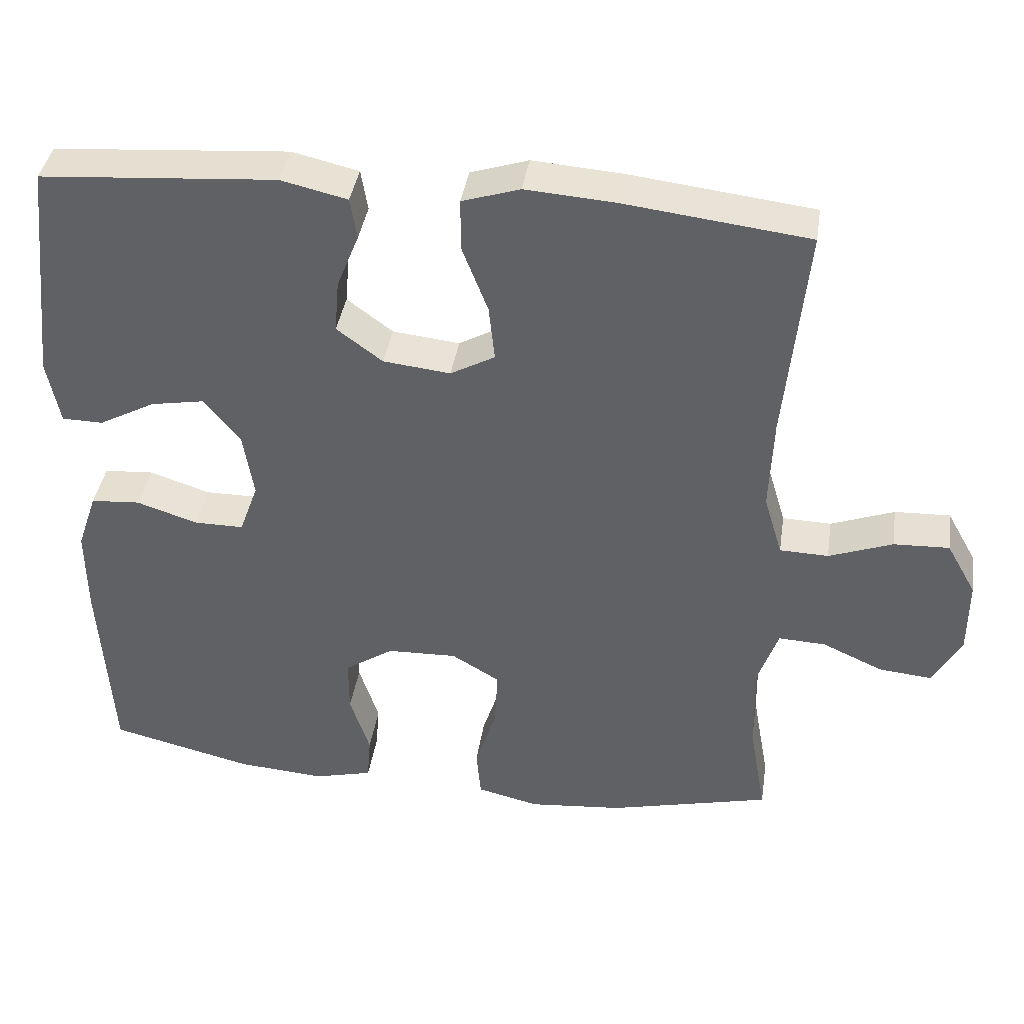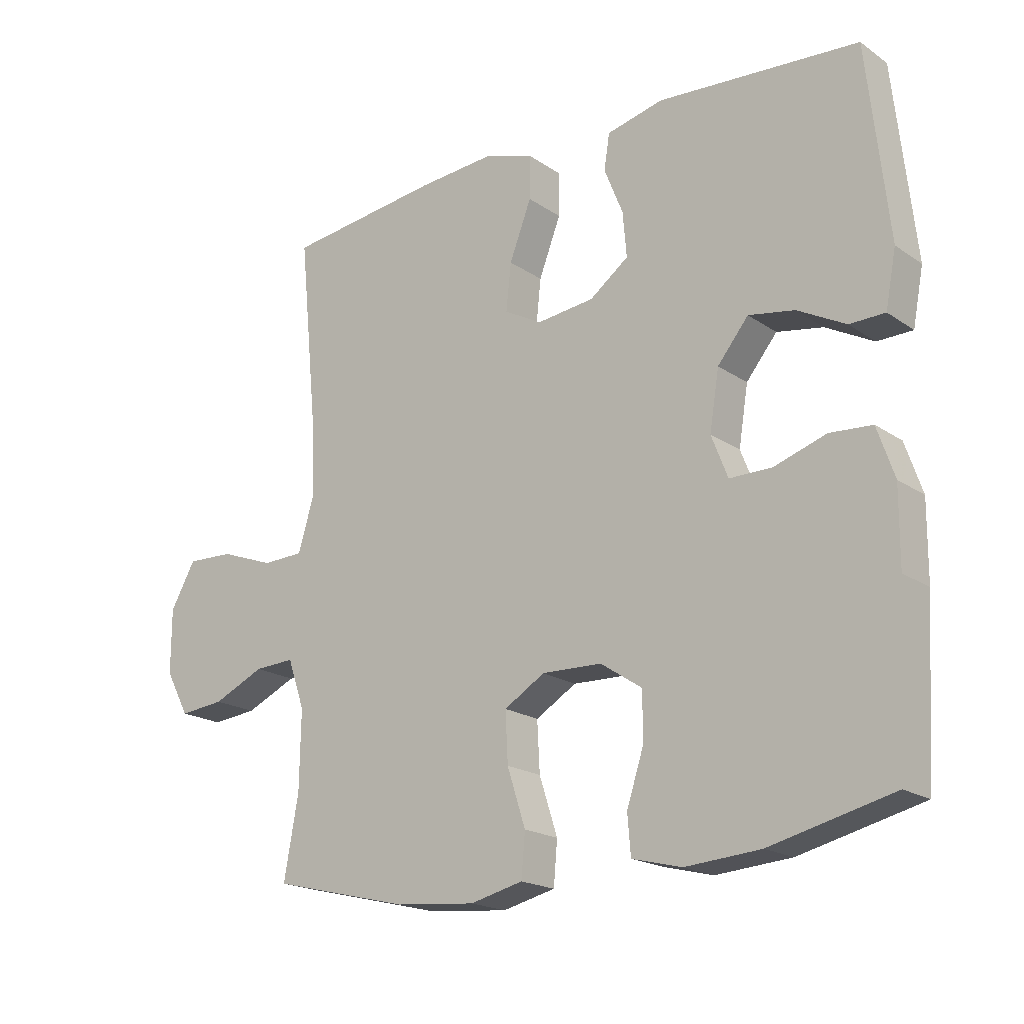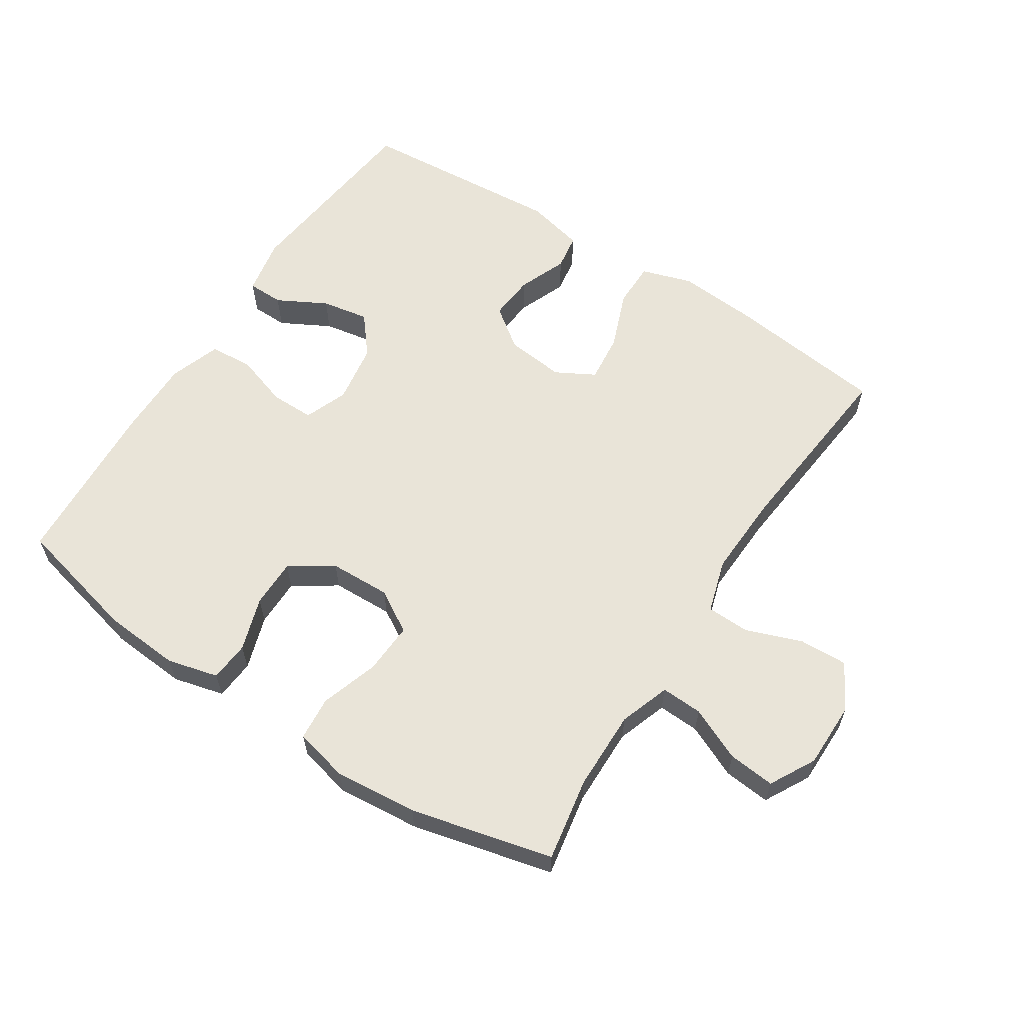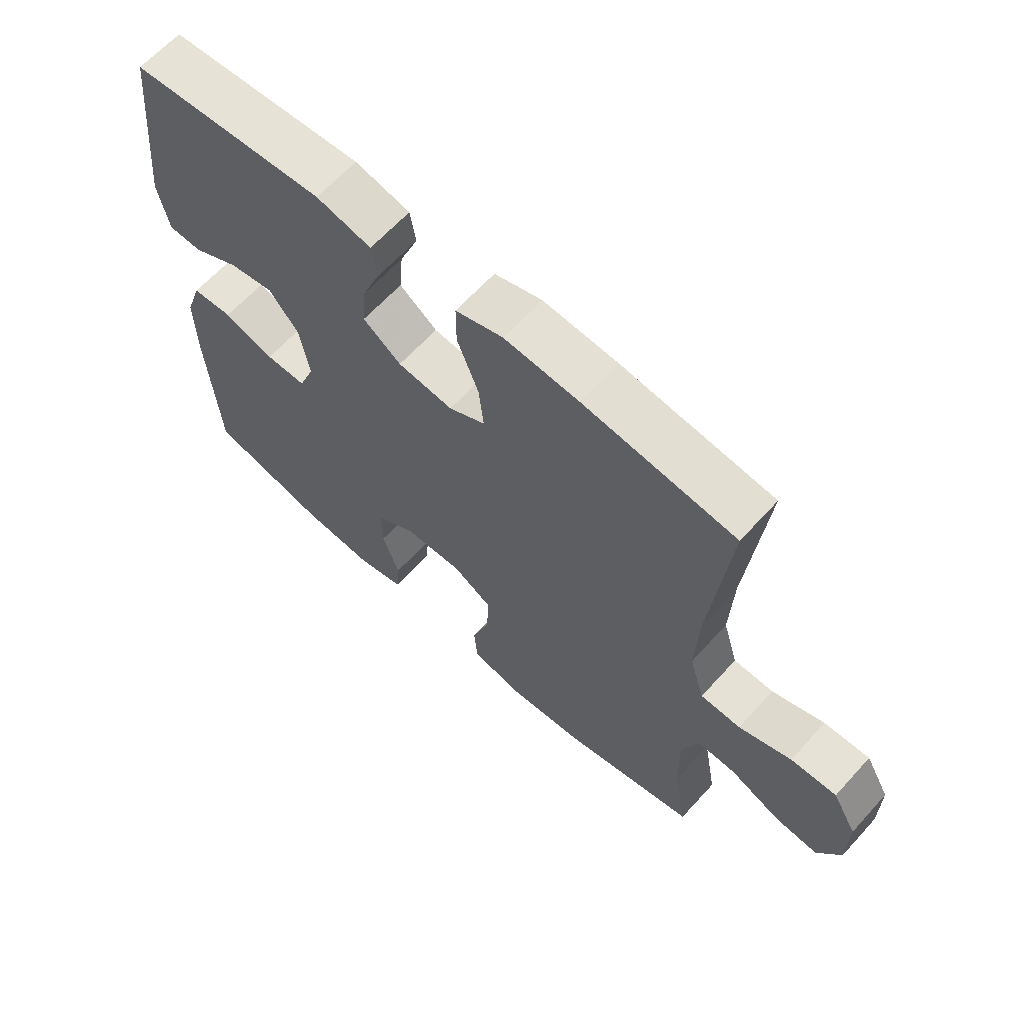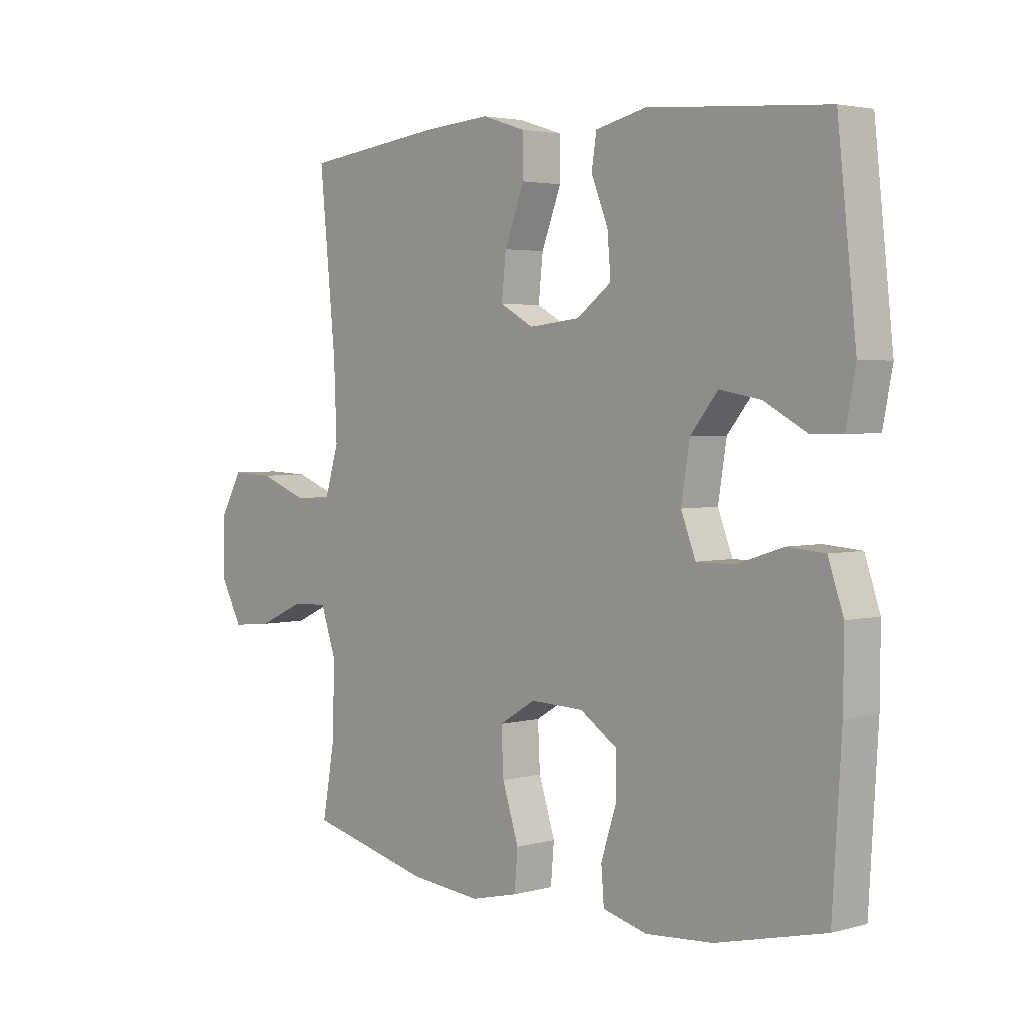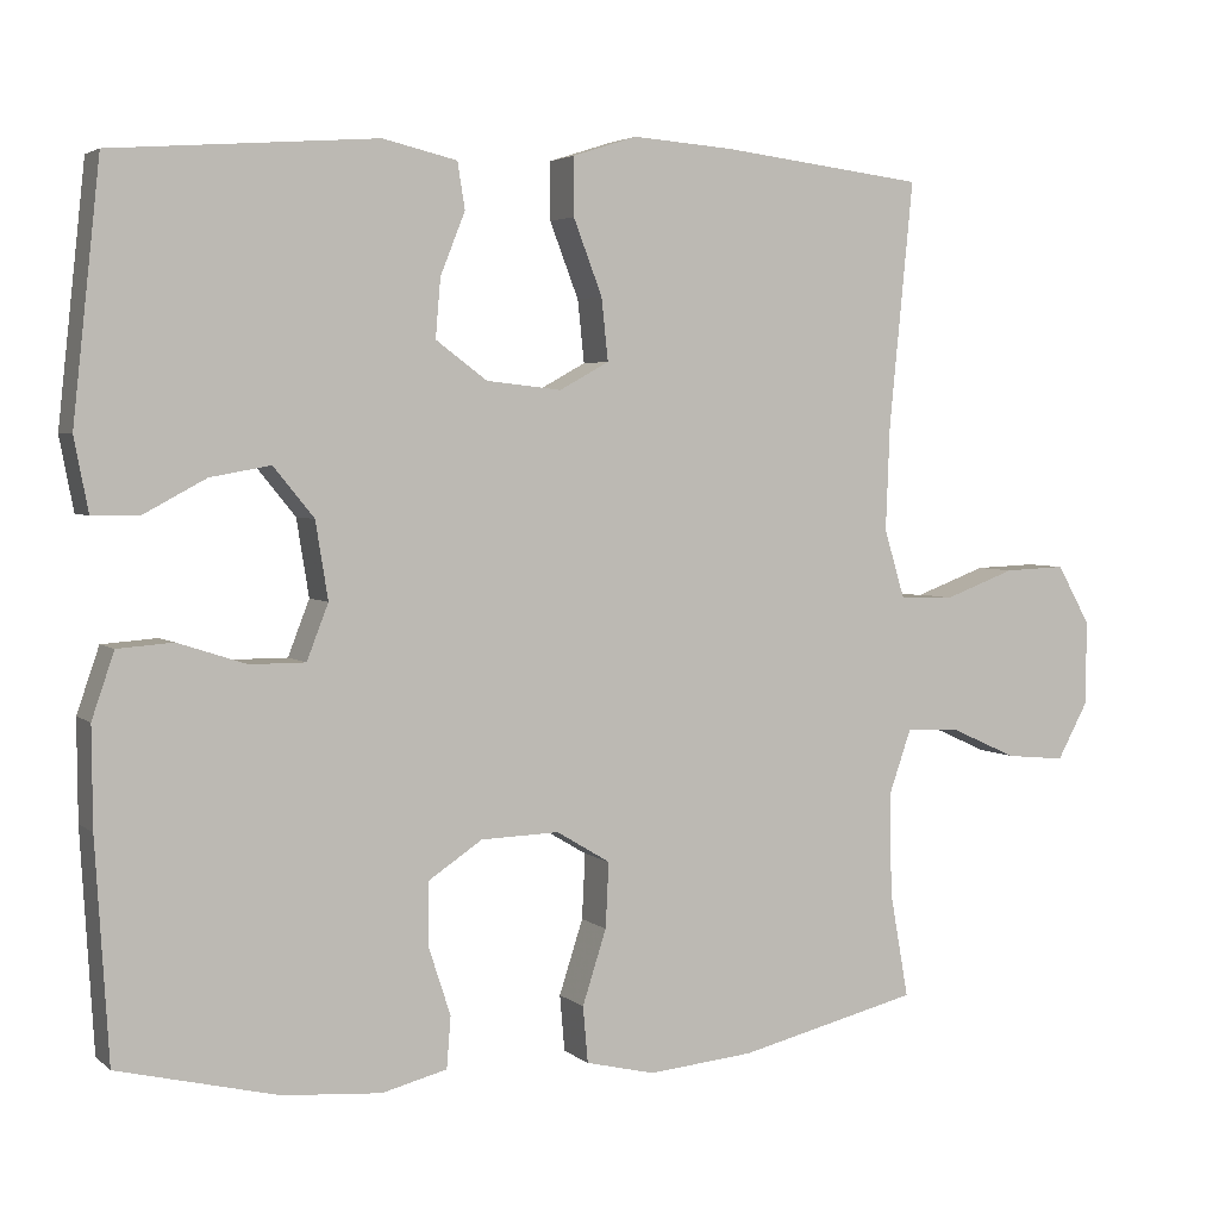
<metadata>
{"format":"obj","ext":"obj","renderer":"f3d","projection":"perspective","resolution":1024,"background":"white","views":[{"elev":39.5,"azim":-171.4,"up":"+Z"},{"elev":-19.2,"azim":38.4,"up":"+Z"},{"elev":60.5,"azim":-147.0,"up":"+Y"},{"elev":64.1,"azim":-137.8,"up":"+Z"},{"elev":3.1,"azim":47.5,"up":"+Z"},{"elev":3.7,"azim":156.1,"up":"+Z"}]}
</metadata>
<code>
v -0.5 0.07 0.5
v -0.252 0.07 0.53
v -0.13 0.07 0.539
v -0.052 0.07 0.514
v -0.052 0.07 0.444
v -0.087 0.07 0.353
v -0.095 0.07 0.278
v -0.035 0.07 0.245
v 0.056 0.07 0.255
v 0.118 0.07 0.301
v 0.112 0.07 0.372
v 0.082 0.07 0.447
v 0.091 0.07 0.503
v 0.181 0.07 0.524
v 0.5 0.07 0.5
v 0.533 0.07 0.195
v 0.516 0.07 0.107
v 0.46 0.07 0.106
v 0.384 0.07 0.147
v 0.311 0.07 0.16
v 0.262 0.07 0.1
v 0.247 0.07 0.007
v 0.273 0.07 -0.06
v 0.34 0.07 -0.06
v 0.423 0.07 -0.033
v 0.49 0.07 -0.038
v 0.517 0.07 -0.117
v 0.516 0.07 -0.237
v 0.5 0.07 -0.5
v 0.306 0.07 -0.547
v 0.187 0.07 -0.556
v 0.108 0.07 -0.536
v 0.103 0.07 -0.474
v 0.13 0.07 -0.391
v 0.13 0.07 -0.316
v 0.064 0.07 -0.272
v -0.031 0.07 -0.269
v -0.096 0.07 -0.308
v -0.092 0.07 -0.387
v -0.063 0.07 -0.477
v -0.069 0.07 -0.545
v -0.153 0.07 -0.565
v -0.281 0.07 -0.553
v -0.5 0.07 -0.5
v -0.477 0.07 -0.371
v -0.475 0.07 -0.247
v -0.502 0.07 -0.169
v -0.566 0.07 -0.172
v -0.648 0.07 -0.209
v -0.72 0.07 -0.216
v -0.758 0.07 -0.146
v -0.758 0.07 -0.044
v -0.718 0.07 0.027
v -0.643 0.07 0.024
v -0.557 0.07 -0.008
v -0.491 0.07 -0.006
v -0.466 0.07 0.077
v -0.471 0.07 0.205
v -0.5 0 0.5
v -0.252 0 0.53
v -0.13 0 0.539
v -0.052 0 0.514
v -0.052 0 0.444
v -0.087 0 0.353
v -0.095 0 0.278
v -0.035 0 0.245
v 0.056 0 0.255
v 0.118 0 0.301
v 0.112 0 0.372
v 0.082 0 0.447
v 0.091 0 0.503
v 0.181 0 0.524
v 0.5 0 0.5
v 0.533 0 0.195
v 0.516 0 0.107
v 0.46 0 0.106
v 0.384 0 0.147
v 0.311 0 0.16
v 0.262 0 0.1
v 0.247 0 0.007
v 0.273 0 -0.06
v 0.34 0 -0.06
v 0.423 0 -0.033
v 0.49 0 -0.038
v 0.517 0 -0.117
v 0.516 0 -0.237
v 0.5 0 -0.5
v 0.306 0 -0.547
v 0.187 0 -0.556
v 0.108 0 -0.536
v 0.103 0 -0.474
v 0.13 0 -0.391
v 0.13 0 -0.316
v 0.064 0 -0.272
v -0.031 0 -0.269
v -0.096 0 -0.308
v -0.092 0 -0.387
v -0.063 0 -0.477
v -0.069 0 -0.545
v -0.153 0 -0.565
v -0.281 0 -0.553
v -0.5 0 -0.5
v -0.477 0 -0.371
v -0.475 0 -0.247
v -0.502 0 -0.169
v -0.566 0 -0.172
v -0.648 0 -0.209
v -0.72 0 -0.216
v -0.758 0 -0.146
v -0.758 0 -0.044
v -0.718 0 0.027
v -0.643 0 0.024
v -0.557 0 -0.008
v -0.491 0 -0.006
v -0.466 0 0.077
v -0.471 0 0.205
f 52 53 54 55
f 52 55 56
f 51 52 56
f 48 49 50 51
f 47 48 51 56
f 46 47 56 57
f 42 43 44 45
f 42 45 46 57
f 39 40 41 42
f 38 39 42 57
f 31 32 33 34
f 31 34 35
f 30 31 35
f 29 30 35
f 28 29 35 36
f 24 25 26 27
f 23 24 27 28
f 16 17 18 19
f 16 19 20
f 15 16 20
f 14 15 20 21
f 11 12 13 14
f 10 11 14 21
f 3 4 5 6
f 3 6 7
f 58 1 2 3
f 58 3 7
f 37 38 57 58
f 37 58 7 8
f 23 28 36 37
f 22 23 37 8
f 9 10 21 22
f 8 9 22
f 113 112 111 110
f 114 113 110
f 114 110 109
f 109 108 107 106
f 114 109 106 105
f 115 114 105 104
f 103 102 101 100
f 115 104 103 100
f 100 99 98 97
f 115 100 97 96
f 92 91 90 89
f 93 92 89
f 93 89 88
f 93 88 87
f 94 93 87 86
f 85 84 83 82
f 86 85 82 81
f 77 76 75 74
f 78 77 74
f 78 74 73
f 79 78 73 72
f 72 71 70 69
f 79 72 69 68
f 64 63 62 61
f 65 64 61
f 61 60 59 116
f 65 61 116
f 116 115 96 95
f 66 65 116 95
f 95 94 86 81
f 66 95 81 80
f 80 79 68 67
f 80 67 66
f 1 59 60 2
f 2 60 61 3
f 3 61 62 4
f 4 62 63 5
f 5 63 64 6
f 6 64 65 7
f 7 65 66 8
f 8 66 67 9
f 9 67 68 10
f 10 68 69 11
f 11 69 70 12
f 12 70 71 13
f 13 71 72 14
f 14 72 73 15
f 15 73 74 16
f 16 74 75 17
f 17 75 76 18
f 18 76 77 19
f 19 77 78 20
f 20 78 79 21
f 21 79 80 22
f 22 80 81 23
f 23 81 82 24
f 24 82 83 25
f 25 83 84 26
f 26 84 85 27
f 27 85 86 28
f 28 86 87 29
f 29 87 88 30
f 30 88 89 31
f 31 89 90 32
f 32 90 91 33
f 33 91 92 34
f 34 92 93 35
f 35 93 94 36
f 36 94 95 37
f 37 95 96 38
f 38 96 97 39
f 39 97 98 40
f 40 98 99 41
f 41 99 100 42
f 42 100 101 43
f 43 101 102 44
f 44 102 103 45
f 45 103 104 46
f 46 104 105 47
f 47 105 106 48
f 48 106 107 49
f 49 107 108 50
f 50 108 109 51
f 51 109 110 52
f 52 110 111 53
f 53 111 112 54
f 54 112 113 55
f 55 113 114 56
f 56 114 115 57
f 57 115 116 58
f 58 116 59 1

</code>
